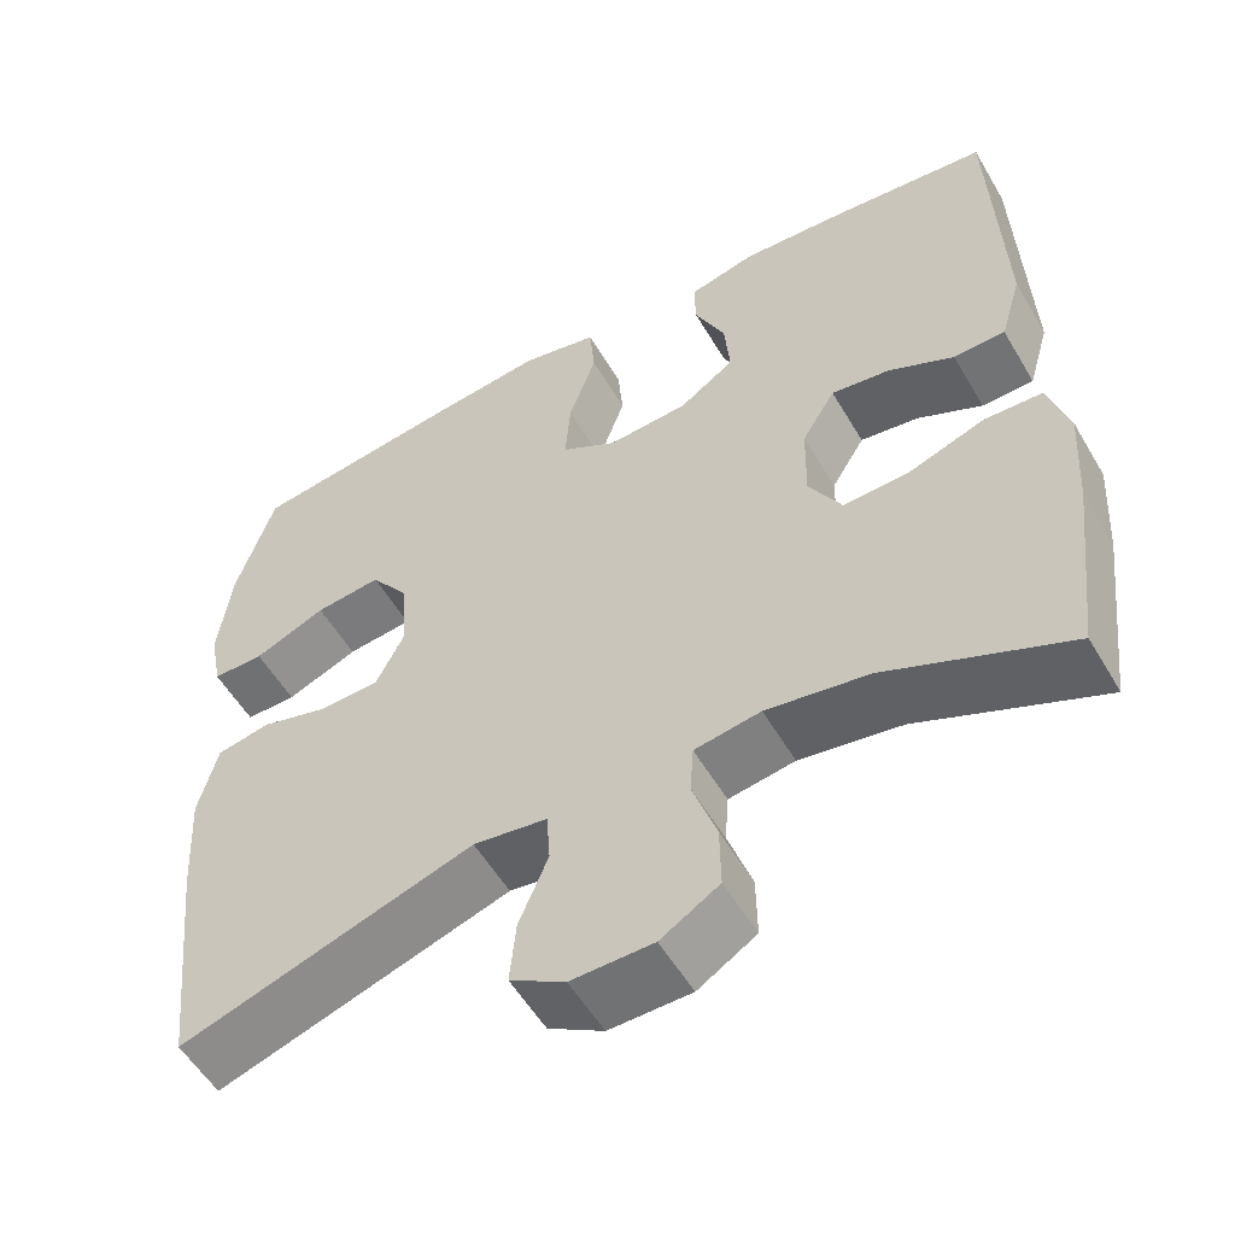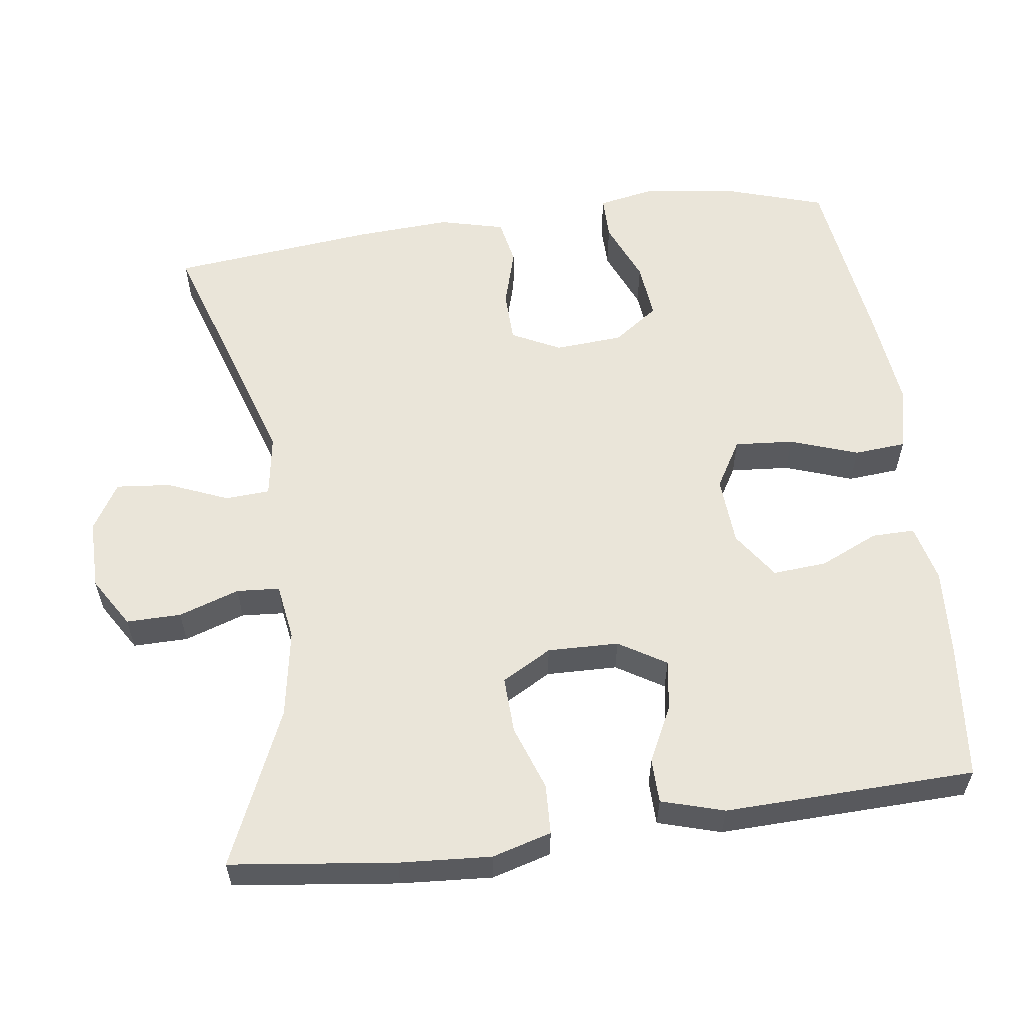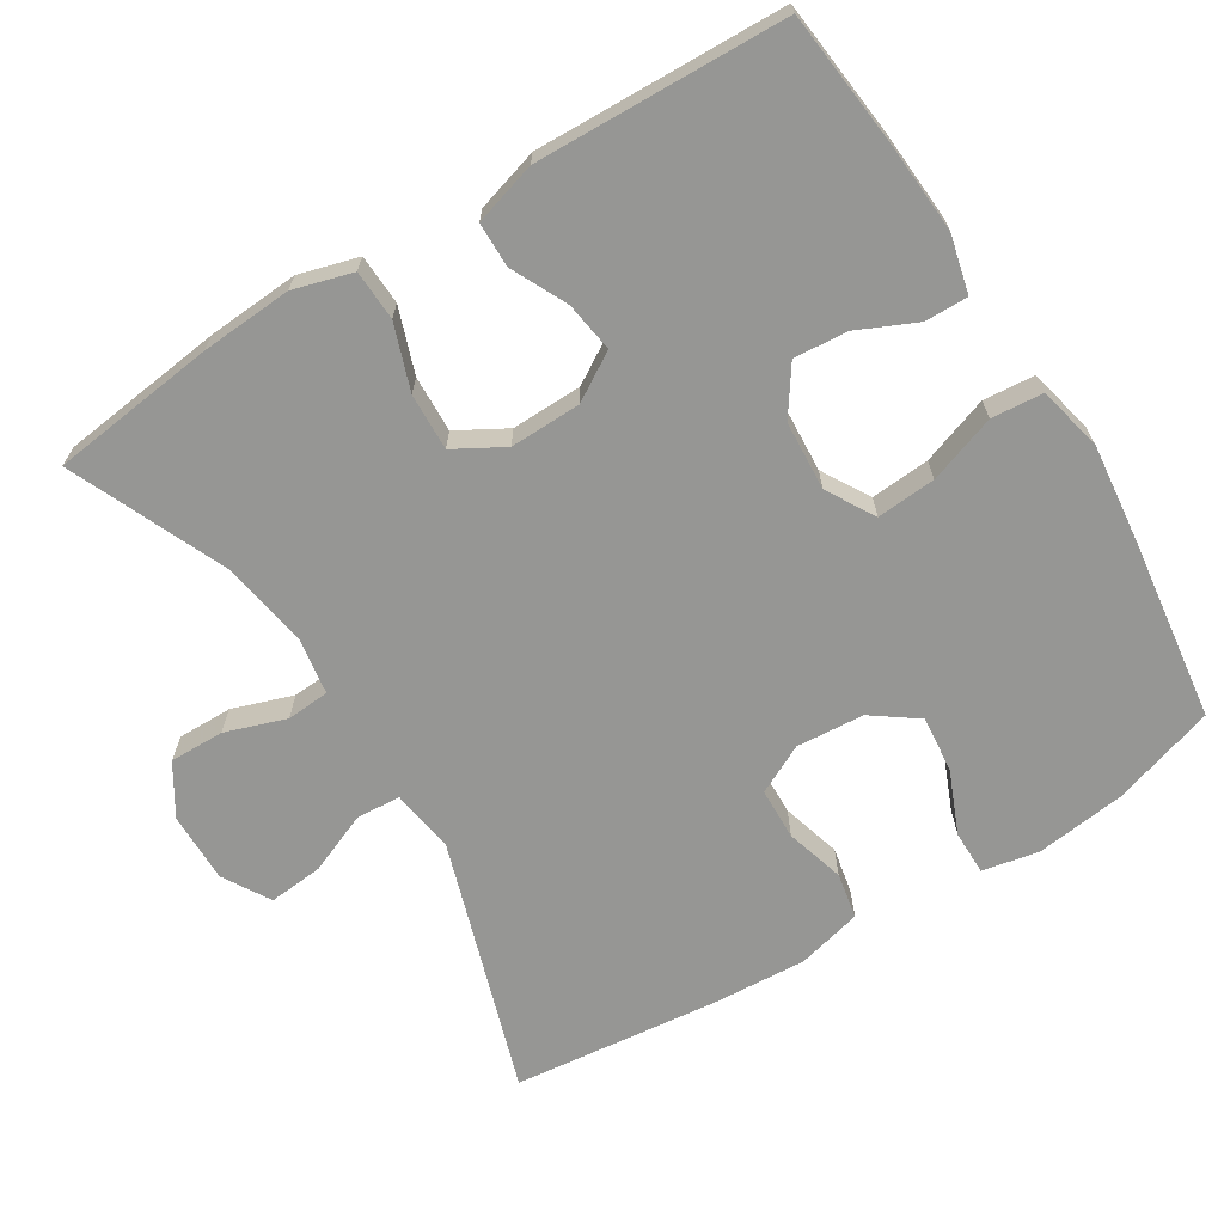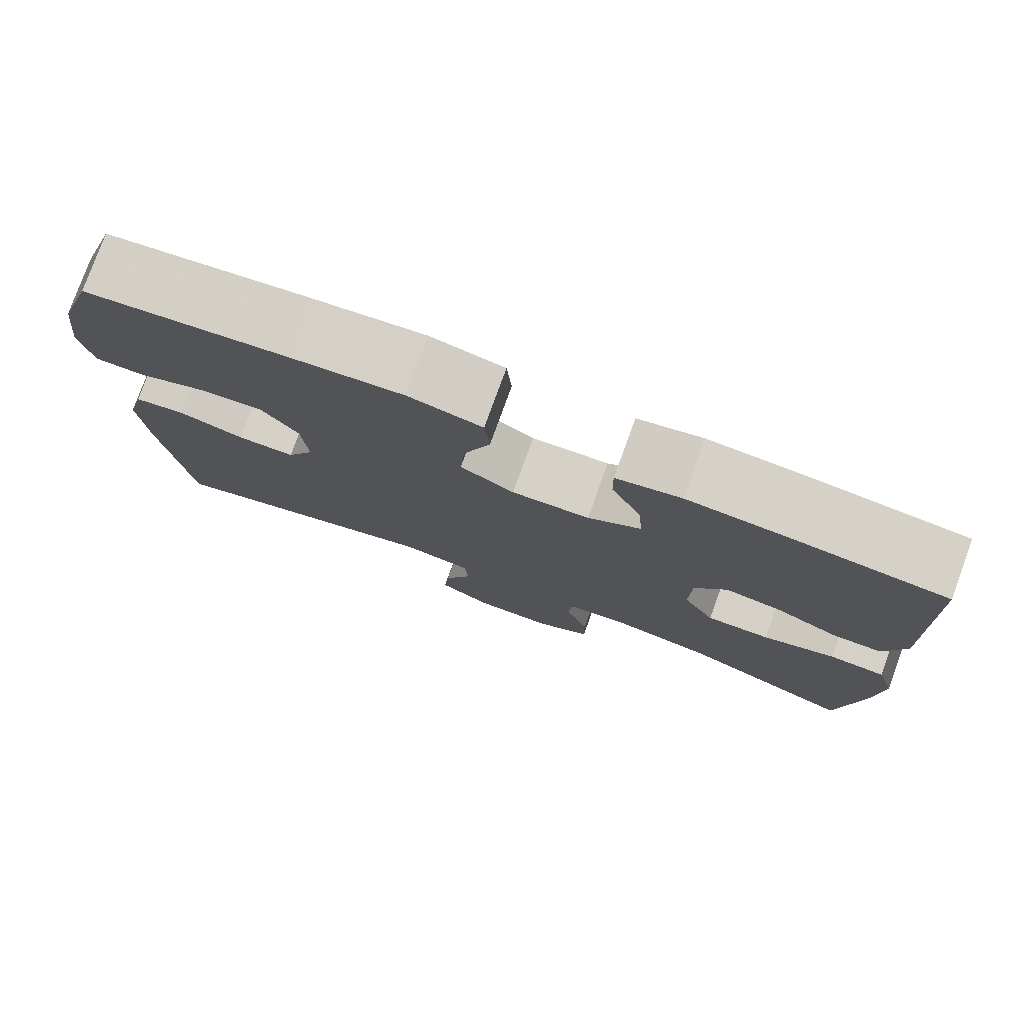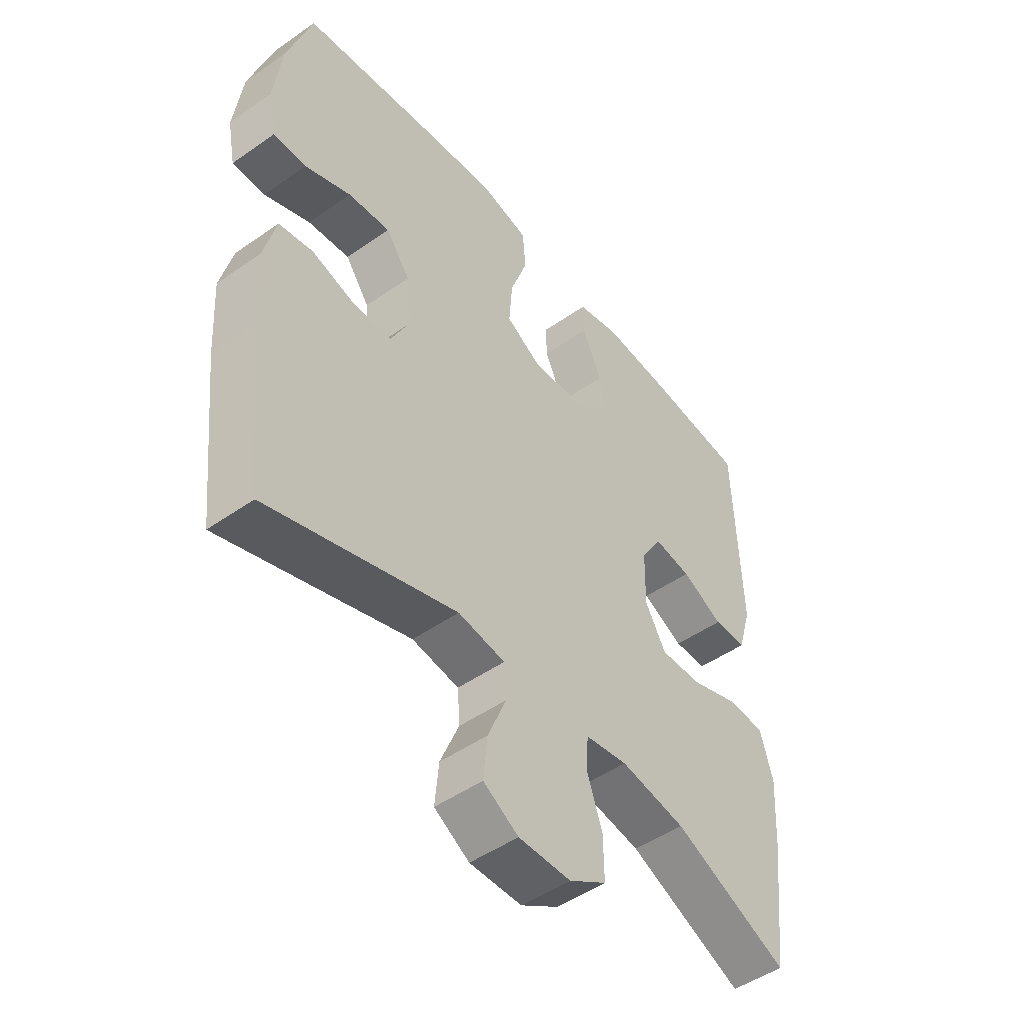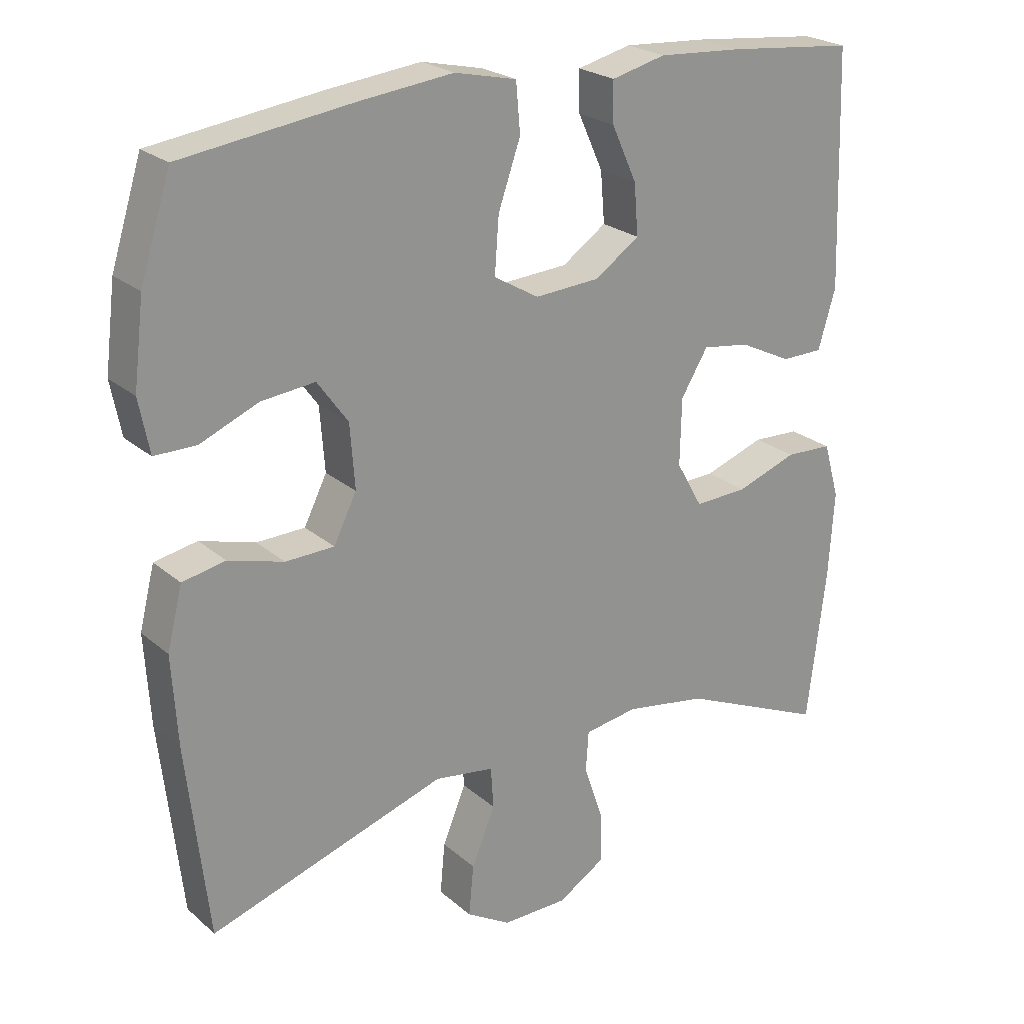
<metadata>
{"format":"obj","ext":"obj","renderer":"f3d","projection":"perspective","resolution":1024,"background":"white","views":[{"elev":-55.2,"azim":-149.9,"up":"+Z"},{"elev":57.8,"azim":-97.6,"up":"+Y"},{"elev":-67.7,"azim":-58.2,"up":"+Y"},{"elev":78.5,"azim":-160.0,"up":"+Z"},{"elev":-48.9,"azim":127.9,"up":"+Z"},{"elev":23.5,"azim":144.4,"up":"+Z"}]}
</metadata>
<code>
v -0.5 0.07 0.5
v -0.316 0.07 0.519
v -0.195 0.07 0.527
v -0.117 0.07 0.508
v -0.118 0.07 0.45
v -0.154 0.07 0.371
v -0.16 0.07 0.298
v -0.096 0.07 0.254
v -0.002 0.07 0.248
v 0.063 0.07 0.286
v 0.057 0.07 0.366
v 0.025 0.07 0.458
v 0.031 0.07 0.528
v 0.12 0.07 0.548
v 0.254 0.07 0.533
v 0.5 0.07 0.5
v 0.544 0.07 0.36
v 0.559 0.07 0.239
v 0.544 0.07 0.162
v 0.484 0.07 0.162
v 0.4 0.07 0.197
v 0.323 0.07 0.205
v 0.279 0.07 0.144
v 0.272 0.07 0.052
v 0.305 0.07 -0.014
v 0.375 0.07 -0.016
v 0.455 0.07 0.007
v 0.517 0.07 -0.005
v 0.539 0.07 -0.093
v 0.531 0.07 -0.222
v 0.5 0.07 -0.5
v 0.158 0.07 -0.39
v 0.072 0.07 -0.403
v 0.068 0.07 -0.463
v 0.102 0.07 -0.545
v 0.109 0.07 -0.619
v 0.045 0.07 -0.657
v -0.05 0.07 -0.656
v -0.118 0.07 -0.614
v -0.117 0.07 -0.54
v -0.089 0.07 -0.458
v -0.093 0.07 -0.4
v -0.17 0.07 -0.388
v -0.289 0.07 -0.408
v -0.5 0.07 -0.5
v -0.527 0.07 -0.277
v -0.535 0.07 -0.153
v -0.512 0.07 -0.073
v -0.444 0.07 -0.07
v -0.356 0.07 -0.101
v -0.279 0.07 -0.104
v -0.241 0.07 -0.037
v -0.243 0.07 0.059
v -0.282 0.07 0.123
v -0.35 0.07 0.113
v -0.426 0.07 0.076
v -0.486 0.07 0.077
v -0.511 0.07 0.162
v -0.5 0 0.5
v -0.316 0 0.519
v -0.195 0 0.527
v -0.117 0 0.508
v -0.118 0 0.45
v -0.154 0 0.371
v -0.16 0 0.298
v -0.096 0 0.254
v -0.002 0 0.248
v 0.063 0 0.286
v 0.057 0 0.366
v 0.025 0 0.458
v 0.031 0 0.528
v 0.12 0 0.548
v 0.254 0 0.533
v 0.5 0 0.5
v 0.544 0 0.36
v 0.559 0 0.239
v 0.544 0 0.162
v 0.484 0 0.162
v 0.4 0 0.197
v 0.323 0 0.205
v 0.279 0 0.144
v 0.272 0 0.052
v 0.305 0 -0.014
v 0.375 0 -0.016
v 0.455 0 0.007
v 0.517 0 -0.005
v 0.539 0 -0.093
v 0.531 0 -0.222
v 0.5 0 -0.5
v 0.158 0 -0.39
v 0.072 0 -0.403
v 0.068 0 -0.463
v 0.102 0 -0.545
v 0.109 0 -0.619
v 0.045 0 -0.657
v -0.05 0 -0.656
v -0.118 0 -0.614
v -0.117 0 -0.54
v -0.089 0 -0.458
v -0.093 0 -0.4
v -0.17 0 -0.388
v -0.289 0 -0.408
v -0.5 0 -0.5
v -0.527 0 -0.277
v -0.535 0 -0.153
v -0.512 0 -0.073
v -0.444 0 -0.07
v -0.356 0 -0.101
v -0.279 0 -0.104
v -0.241 0 -0.037
v -0.243 0 0.059
v -0.282 0 0.123
v -0.35 0 0.113
v -0.426 0 0.076
v -0.486 0 0.077
v -0.511 0 0.162
f 4 5 6
f 3 4 6
f 2 3 6
f 1 2 6
f 58 1 6
f 57 58 6
f 56 57 6
f 55 56 6
f 54 55 6 7
f 53 54 7 8
f 52 53 8 9
f 51 52 9 10
f 48 49 50
f 47 48 50
f 46 47 50
f 45 46 50
f 44 45 50
f 43 44 50 51
f 42 43 51 10
f 39 40 41
f 38 39 41
f 37 38 41
f 36 37 41
f 35 36 41
f 34 35 41
f 41 42 10
f 34 41 10
f 33 34 10
f 30 31 32
f 29 30 32
f 28 29 32
f 27 28 32
f 26 27 32
f 25 26 32 33
f 24 25 33 10
f 19 20 21
f 18 19 21
f 17 18 21
f 16 17 21
f 15 16 21
f 14 15 21
f 13 14 21
f 12 13 21
f 11 12 21
f 11 21 22
f 23 24 10 11
f 11 22 23
f 64 63 62
f 64 62 61
f 64 61 60
f 64 60 59
f 64 59 116
f 64 116 115
f 64 115 114
f 64 114 113
f 65 64 113 112
f 66 65 112 111
f 67 66 111 110
f 68 67 110 109
f 108 107 106
f 108 106 105
f 108 105 104
f 108 104 103
f 108 103 102
f 109 108 102 101
f 68 109 101 100
f 99 98 97
f 99 97 96
f 99 96 95
f 99 95 94
f 99 94 93
f 99 93 92
f 68 100 99
f 68 99 92
f 68 92 91
f 90 89 88
f 90 88 87
f 90 87 86
f 90 86 85
f 90 85 84
f 91 90 84 83
f 68 91 83 82
f 79 78 77
f 79 77 76
f 79 76 75
f 79 75 74
f 79 74 73
f 79 73 72
f 79 72 71
f 79 71 70
f 79 70 69
f 80 79 69
f 69 68 82 81
f 81 80 69
f 1 59 60 2
f 2 60 61 3
f 3 61 62 4
f 4 62 63 5
f 5 63 64 6
f 6 64 65 7
f 7 65 66 8
f 8 66 67 9
f 9 67 68 10
f 10 68 69 11
f 11 69 70 12
f 12 70 71 13
f 13 71 72 14
f 14 72 73 15
f 15 73 74 16
f 16 74 75 17
f 17 75 76 18
f 18 76 77 19
f 19 77 78 20
f 20 78 79 21
f 21 79 80 22
f 22 80 81 23
f 23 81 82 24
f 24 82 83 25
f 25 83 84 26
f 26 84 85 27
f 27 85 86 28
f 28 86 87 29
f 29 87 88 30
f 30 88 89 31
f 31 89 90 32
f 32 90 91 33
f 33 91 92 34
f 34 92 93 35
f 35 93 94 36
f 36 94 95 37
f 37 95 96 38
f 38 96 97 39
f 39 97 98 40
f 40 98 99 41
f 41 99 100 42
f 42 100 101 43
f 43 101 102 44
f 44 102 103 45
f 45 103 104 46
f 46 104 105 47
f 47 105 106 48
f 48 106 107 49
f 49 107 108 50
f 50 108 109 51
f 51 109 110 52
f 52 110 111 53
f 53 111 112 54
f 54 112 113 55
f 55 113 114 56
f 56 114 115 57
f 57 115 116 58
f 58 116 59 1

</code>
